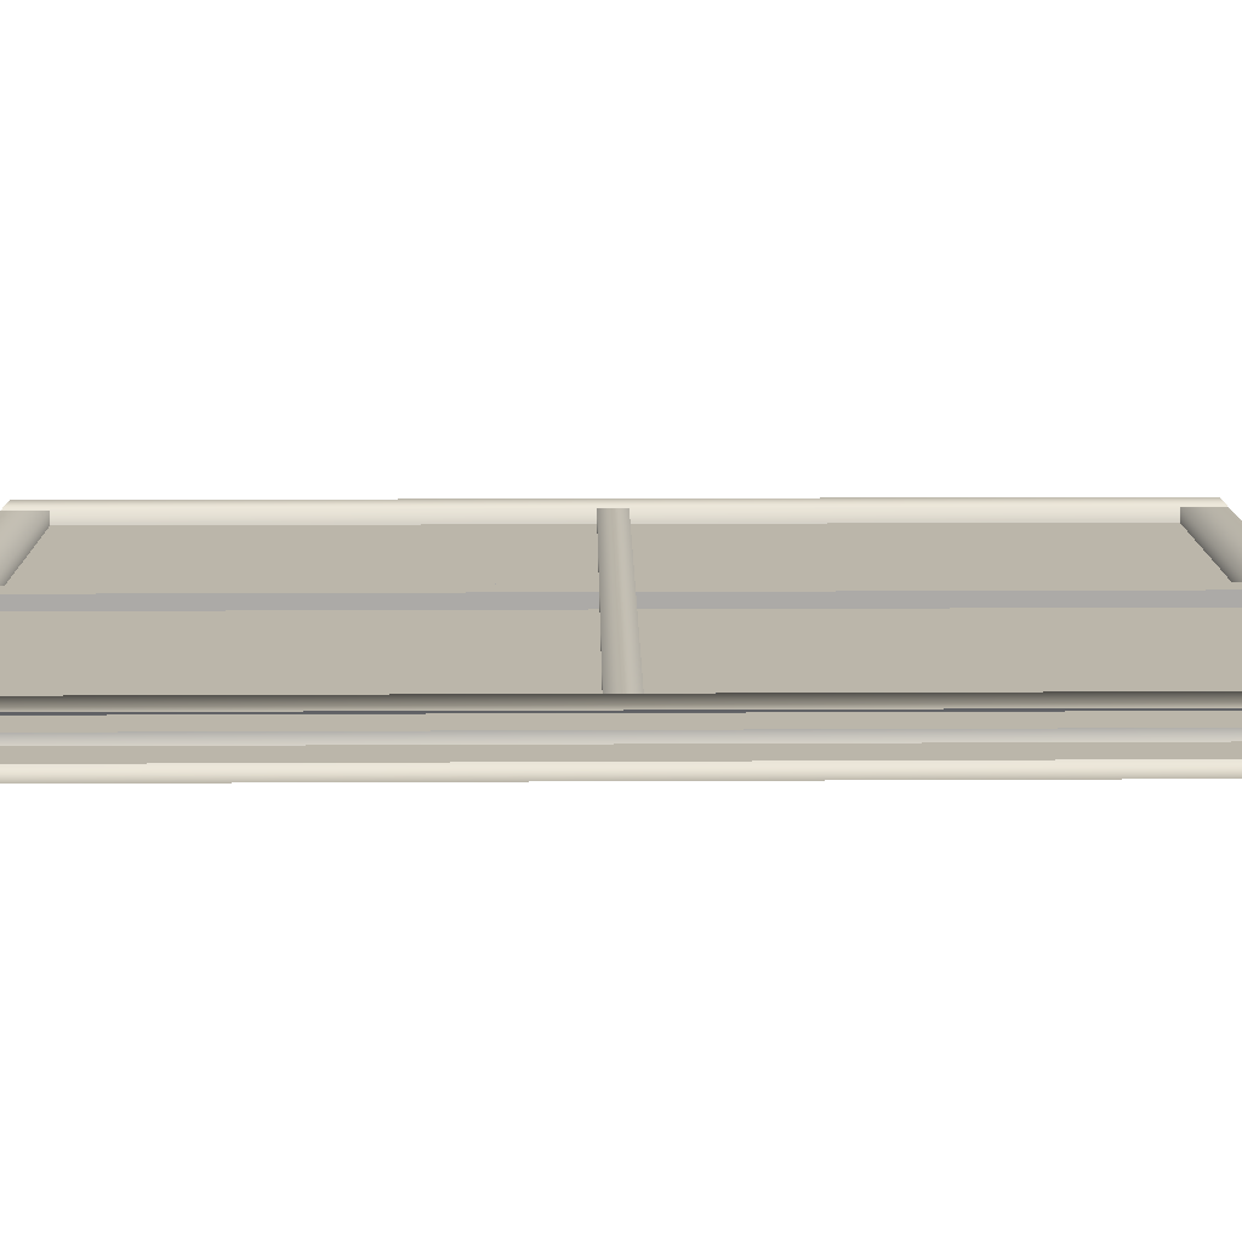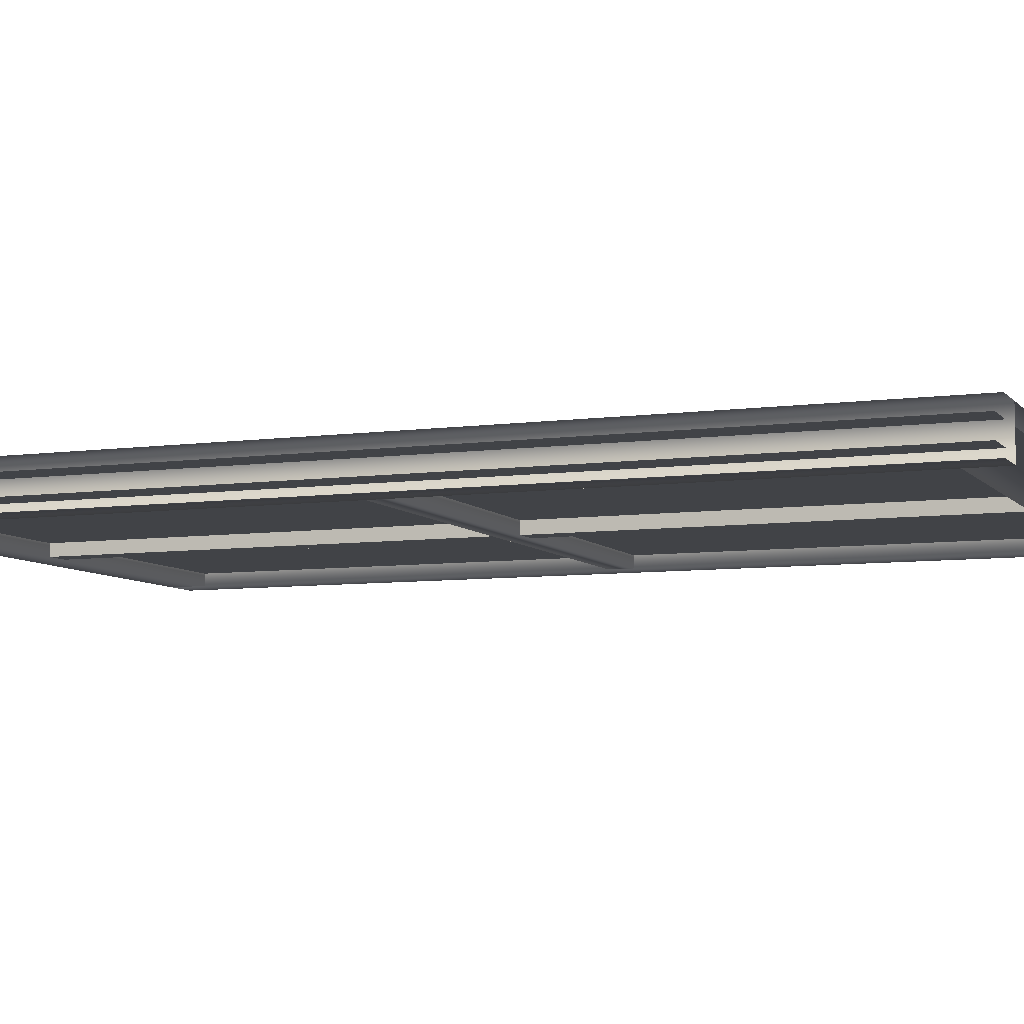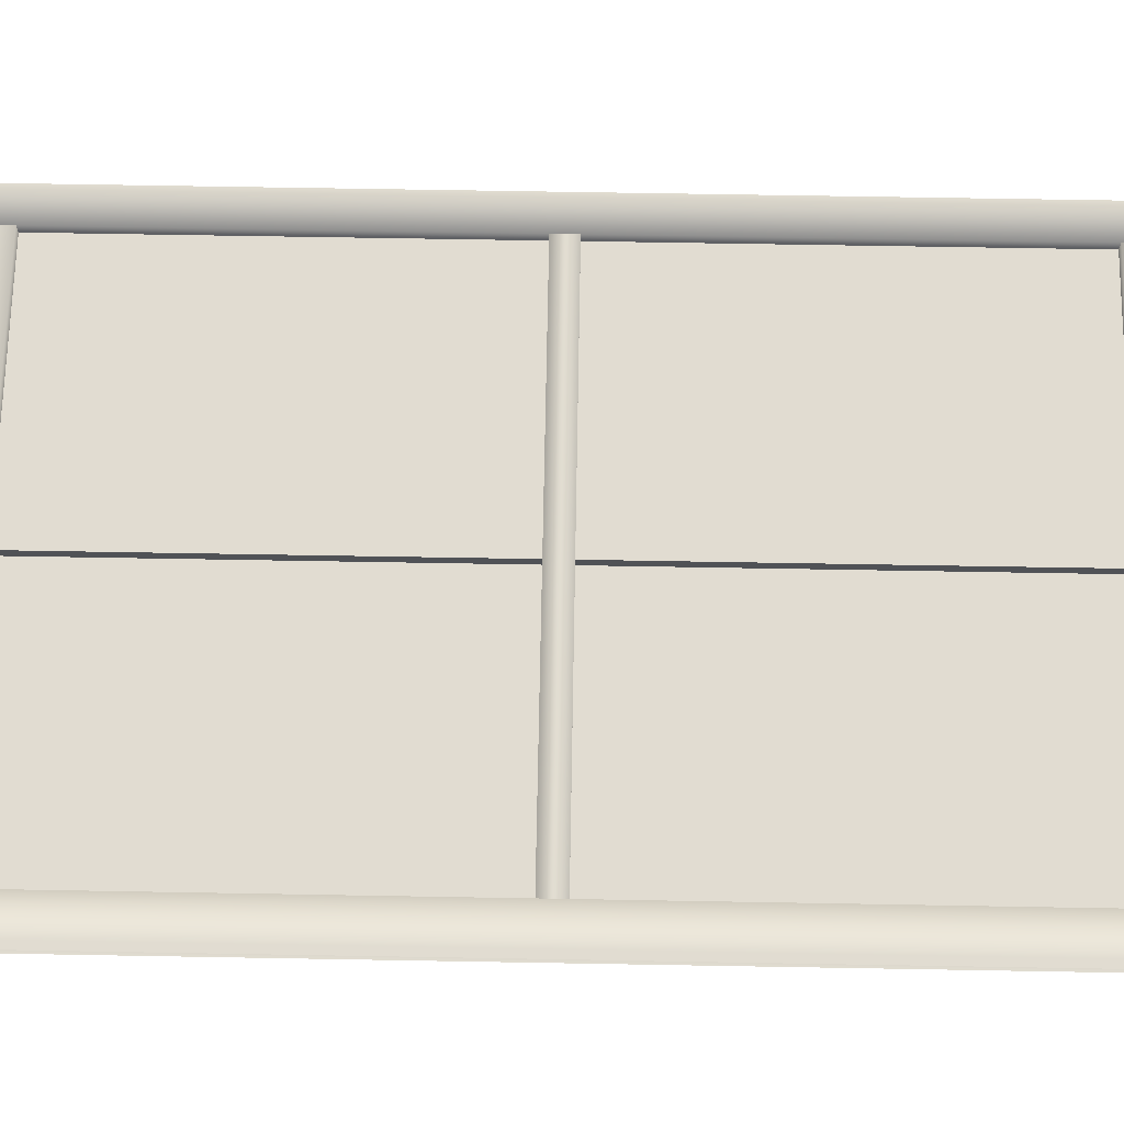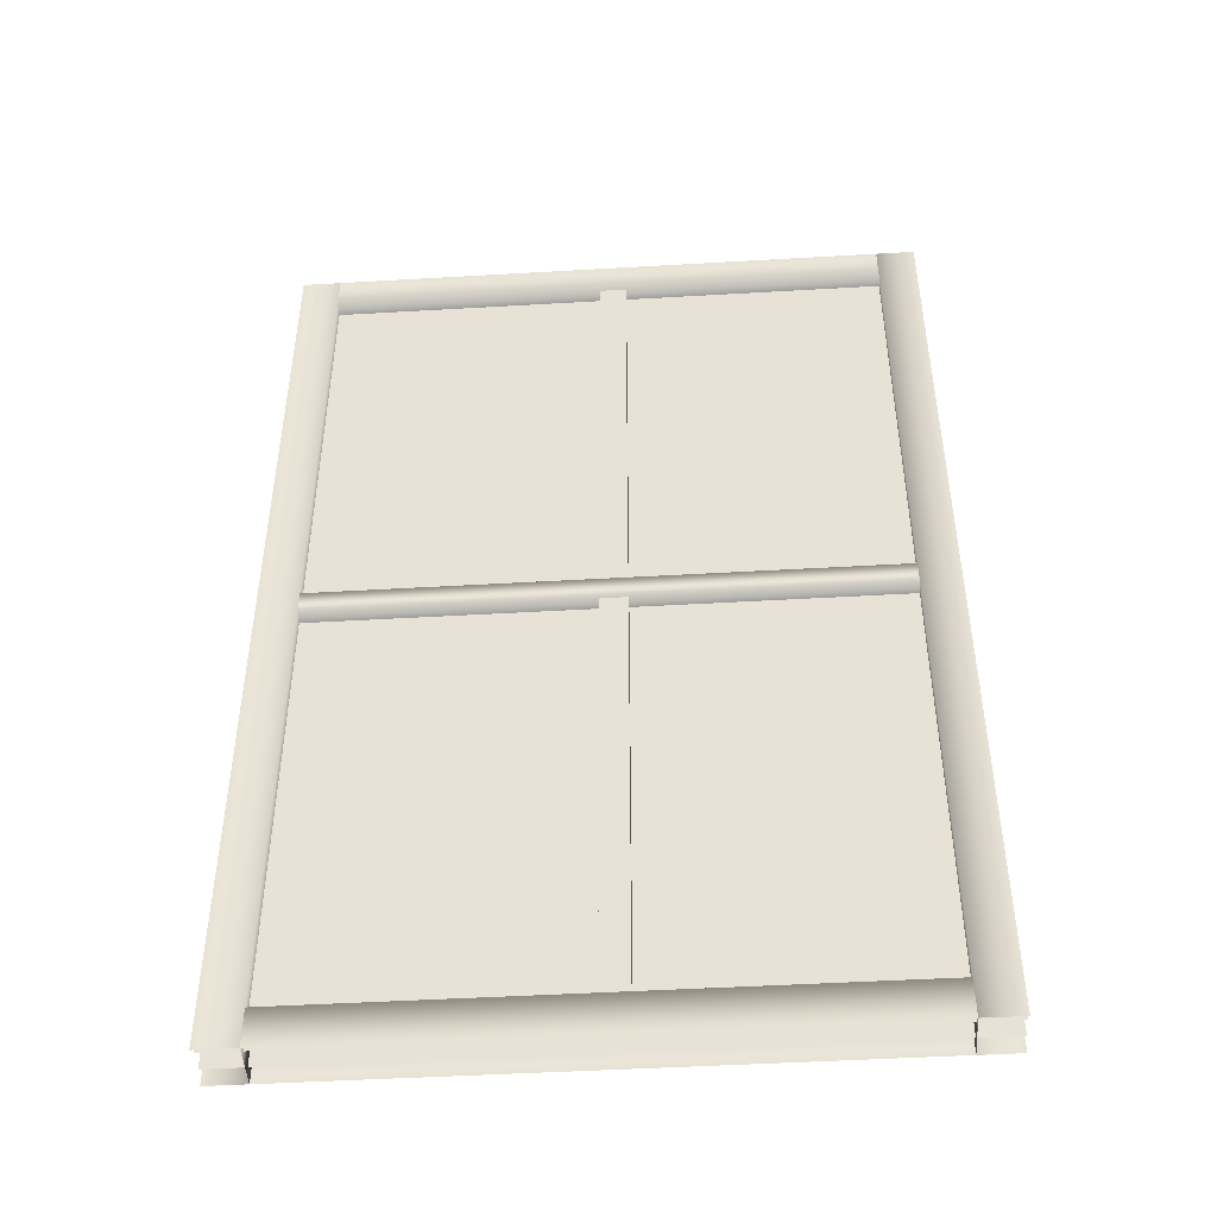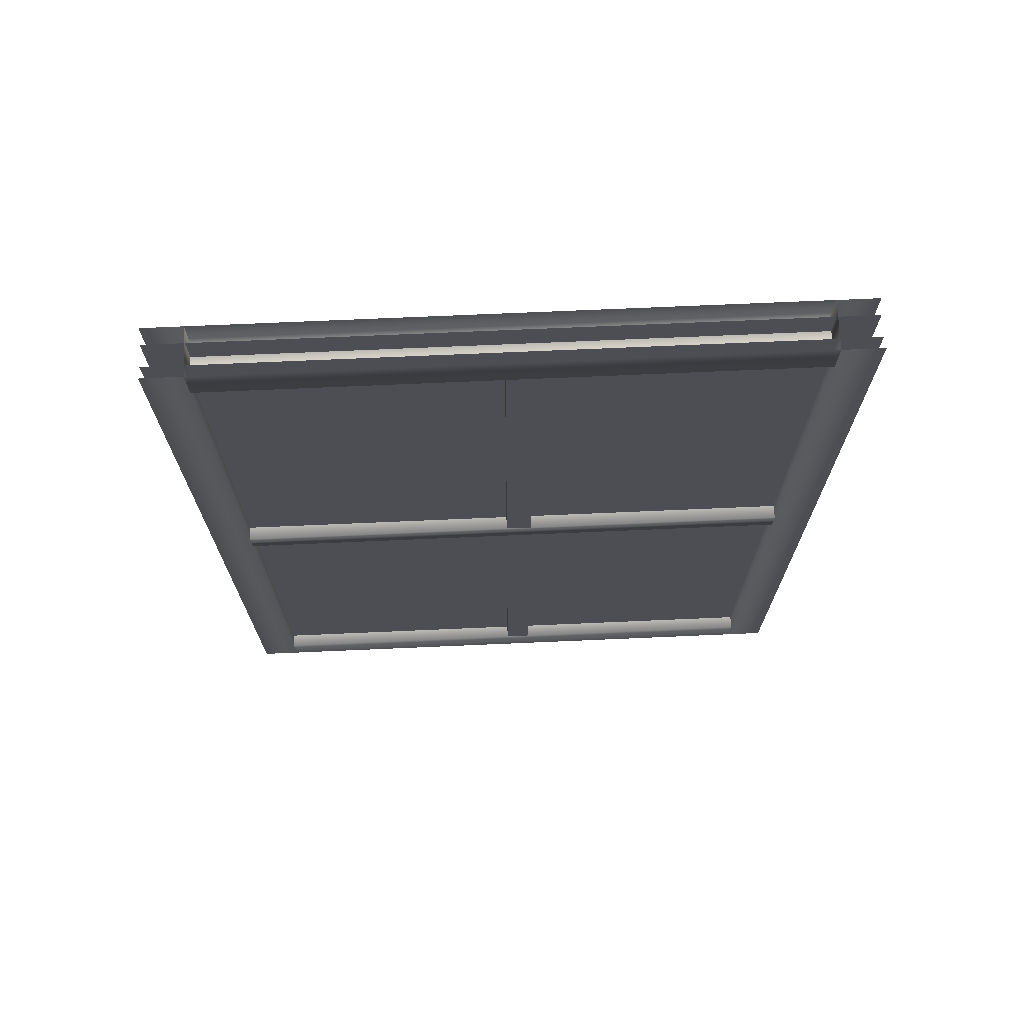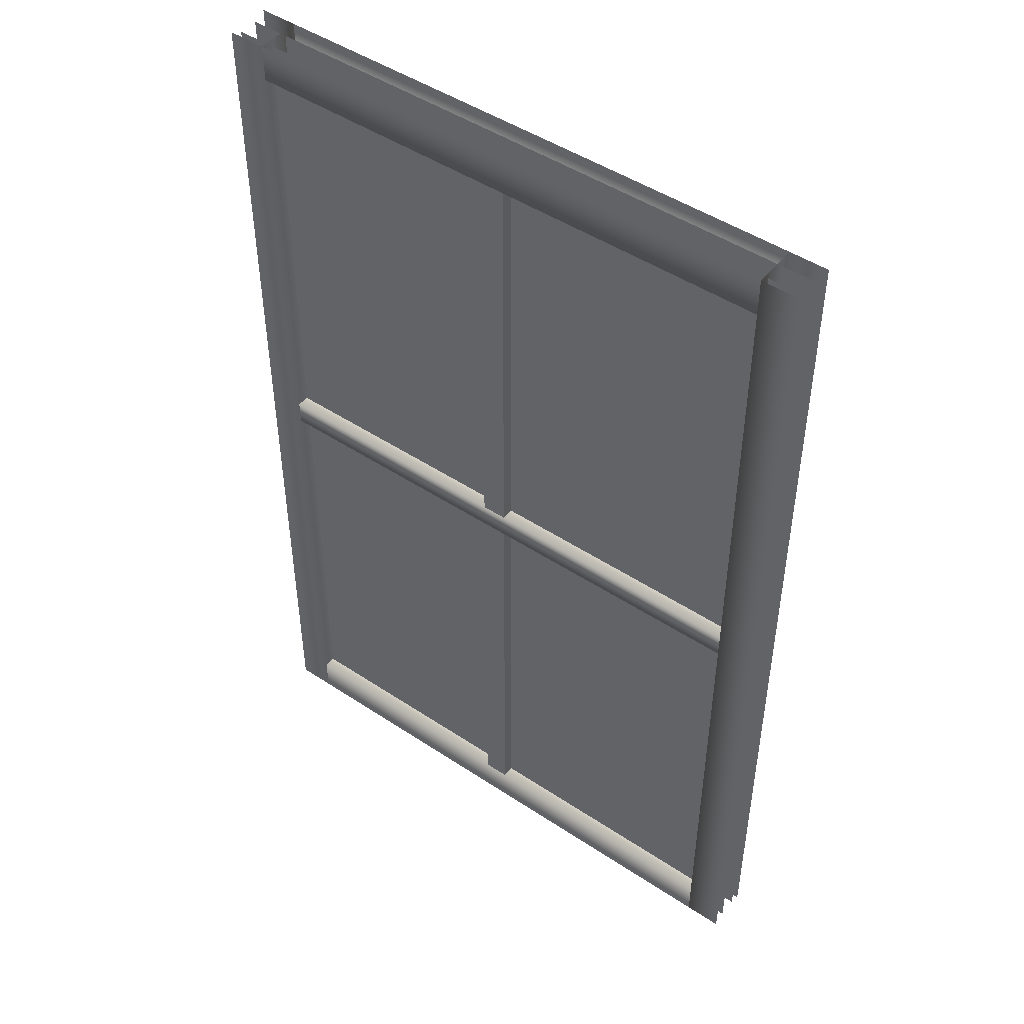
<metadata>
{"format":"obj","ext":"obj","renderer":"f3d","projection":"perspective","resolution":1024,"background":"white","views":[{"elev":14.1,"azim":89.2,"up":"+Y"},{"elev":-7.2,"azim":-68.2,"up":"+Y"},{"elev":69.3,"azim":91.0,"up":"+Y"},{"elev":-46.8,"azim":-176.2,"up":"+Z"},{"elev":72.5,"azim":177.5,"up":"+Z"},{"elev":47.6,"azim":36.8,"up":"+Z"}]}
</metadata>
<code>
g NuclearCity_YellowHouse_glass003
v -0.7525 -0.02415 1.15
v 0.7525 -0.02415 1.15
v 0.7525 -0.02415 -1.15
v -0.7525 -0.02415 -1.15
v -0.7525 0.02415 1.15
v 0.7525 0.02415 -1.15
v 0.7525 0.02415 1.15
v -0.7525 0.02415 -1.15
v -0.7525 -0.05442 1.165
v -0.6609 -0.05442 1.165
v -0.6609 -0.05442 -1.165
v -0.7525 -0.05442 -1.165
v 0.6609 -0.05442 0.03629
v 0.6609 -0.05442 -0.02487
v -0.6609 -0.05442 -0.02487
v -0.6609 -0.05442 0.03629
v 0.6609 -0.05442 1.165
v 0.7525 -0.05442 1.165
v 0.7525 -0.05442 -1.165
v 0.6609 -0.05442 -1.165
v -0.0458 -0.05442 1.074
v 0.01529 -0.05442 1.074
v 0.0153 -0.05442 0.03629
v -0.0458 -0.05442 0.03629
v -0.0458 -0.05442 -0.02487
v 0.0153 -0.05442 -0.02487
v 0.01529 -0.05442 -1.074
v -0.0458 -0.05442 -1.074
v 0.6609 -0.05442 1.165
v 0.6609 -0.05442 1.074
v -0.6609 -0.05442 1.074
v -0.6609 -0.05442 1.165
v 0.6609 -0.05442 -1.074
v 0.6609 -0.05442 -1.165
v -0.6609 -0.05442 -1.165
v -0.6609 -0.05442 -1.074
v 0.7525 0.05442 1.165
v 0.6609 0.05442 1.165
v 0.6609 0.05442 -1.165
v 0.7525 0.05442 -1.165
v -0.6609 0.05442 0.03629
v -0.6609 0.05442 -0.02487
v 0.6609 0.05442 -0.02487
v 0.6609 0.05442 0.03629
v -0.6609 0.05442 1.165
v -0.7525 0.05442 1.165
v -0.7525 0.05442 -1.165
v -0.6609 0.05442 -1.165
v 0.01529 0.05442 1.074
v -0.0458 0.05442 1.074
v -0.0458 0.05442 0.03629
v 0.01529 0.05442 0.03629
v 0.01529 0.05442 -0.02487
v -0.0458 0.05442 -0.02487
v -0.0458 0.05442 -1.074
v 0.01529 0.05442 -1.074
v -0.6609 0.05442 1.165
v -0.6609 0.05442 1.074
v 0.6609 0.05442 1.074
v 0.6609 0.05442 1.165
v -0.6609 0.05442 -1.074
v -0.6609 0.05442 -1.165
v 0.6609 0.05442 -1.165
v 0.6609 0.05442 -1.074
v 0.6609 -0.05442 1.074
v 0.6609 0.05442 1.074
v -0.6609 0.05442 1.074
v -0.6609 -0.05442 1.074
v 0.6609 -0.05442 -1.074
v -0.6609 -0.05442 -1.074
v -0.6609 0.05442 -1.074
v 0.6609 0.05442 -1.074
v 0.6609 -0.05442 0.03629
v -0.6609 -0.05442 0.03629
v -0.6609 0.05442 0.03629
v 0.6609 0.05442 0.03629
v 0.6609 -0.05442 -0.02487
v 0.6609 0.05442 -0.02487
v -0.6609 0.05442 -0.02487
v -0.6609 -0.05442 -0.02487
v -0.6609 -0.05442 1.165
v -0.6609 0.05442 1.165
v -0.6609 0.05442 -1.165
v -0.6609 -0.05442 -1.165
v 0.6609 -0.05442 1.165
v 0.6609 -0.05442 -1.165
v 0.6609 0.05442 -1.165
v 0.6609 0.05442 1.165
v 0.01529 -0.05442 1.074
v 0.0153 0.05442 1.074
v 0.0153 0.05442 -1.074
v 0.01529 -0.05442 -1.074
v -0.0458 -0.05442 1.074
v -0.0458 -0.05442 -1.074
v -0.0458 0.05442 -1.074
v -0.0458 0.05442 1.074
g NuclearCity_YellowHouse_glass003_0
f 3 2 1
f 4 3 1
f 7 6 5
f 6 8 5
f 11 10 9
f 12 11 9
f 15 14 13
f 16 15 13
f 19 18 17
f 20 19 17
f 23 22 21
f 24 23 21
f 27 26 25
f 28 27 25
f 31 30 29
f 32 31 29
f 35 34 33
f 36 35 33
f 39 38 37
f 40 39 37
f 43 42 41
f 44 43 41
f 47 46 45
f 48 47 45
f 51 50 49
f 52 51 49
f 55 54 53
f 56 55 53
f 59 58 57
f 60 59 57
f 63 62 61
f 64 63 61
f 67 66 65
f 68 67 65
f 71 70 69
f 72 71 69
f 75 74 73
f 76 75 73
f 79 78 77
f 80 79 77
f 83 82 81
f 84 83 81
f 87 86 85
f 88 87 85
f 91 90 89
f 92 91 89
f 95 94 93
f 96 95 93

</code>
